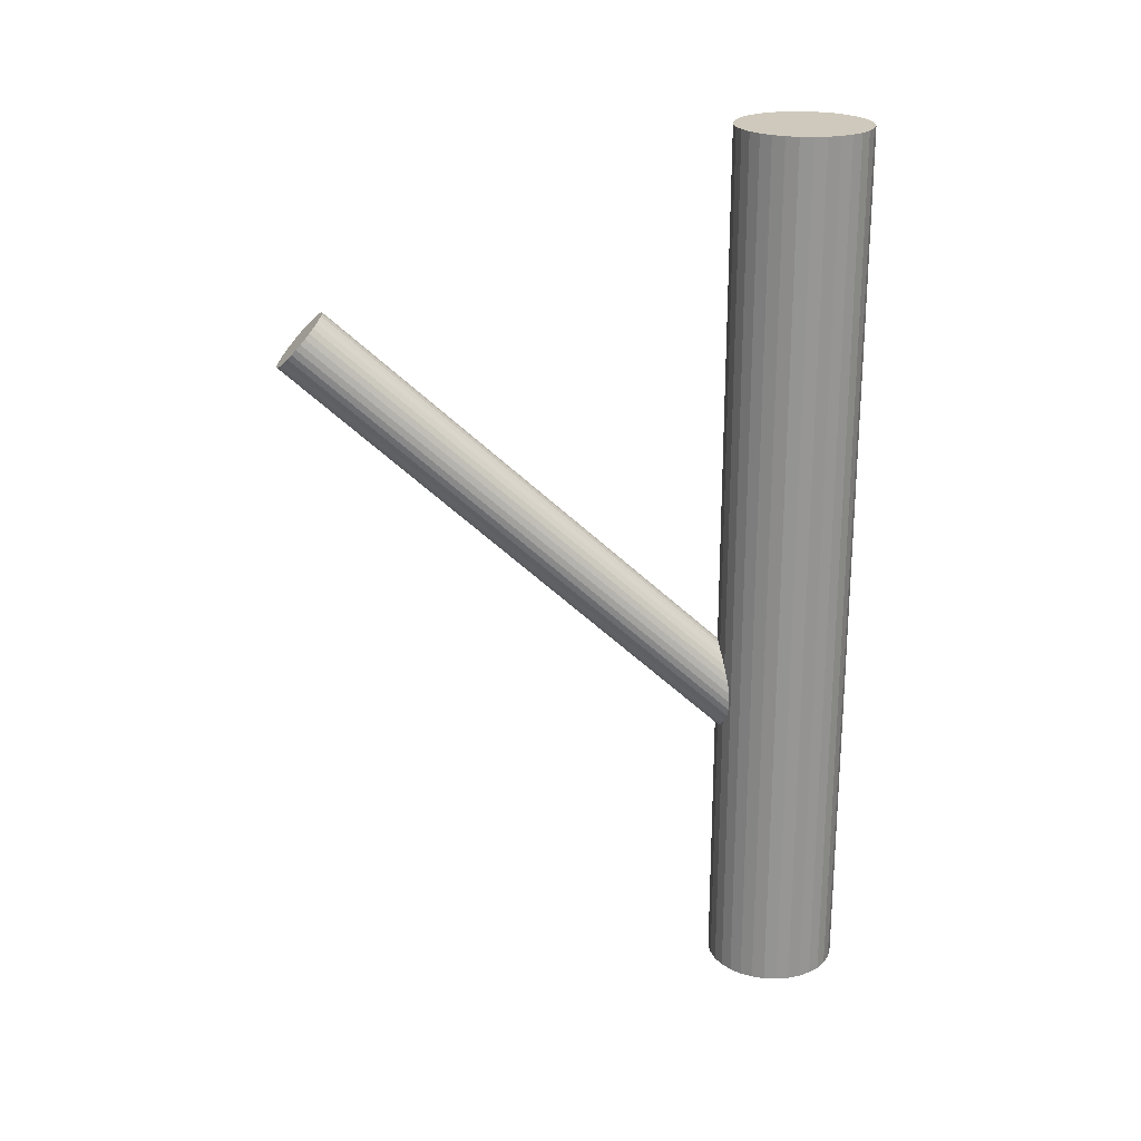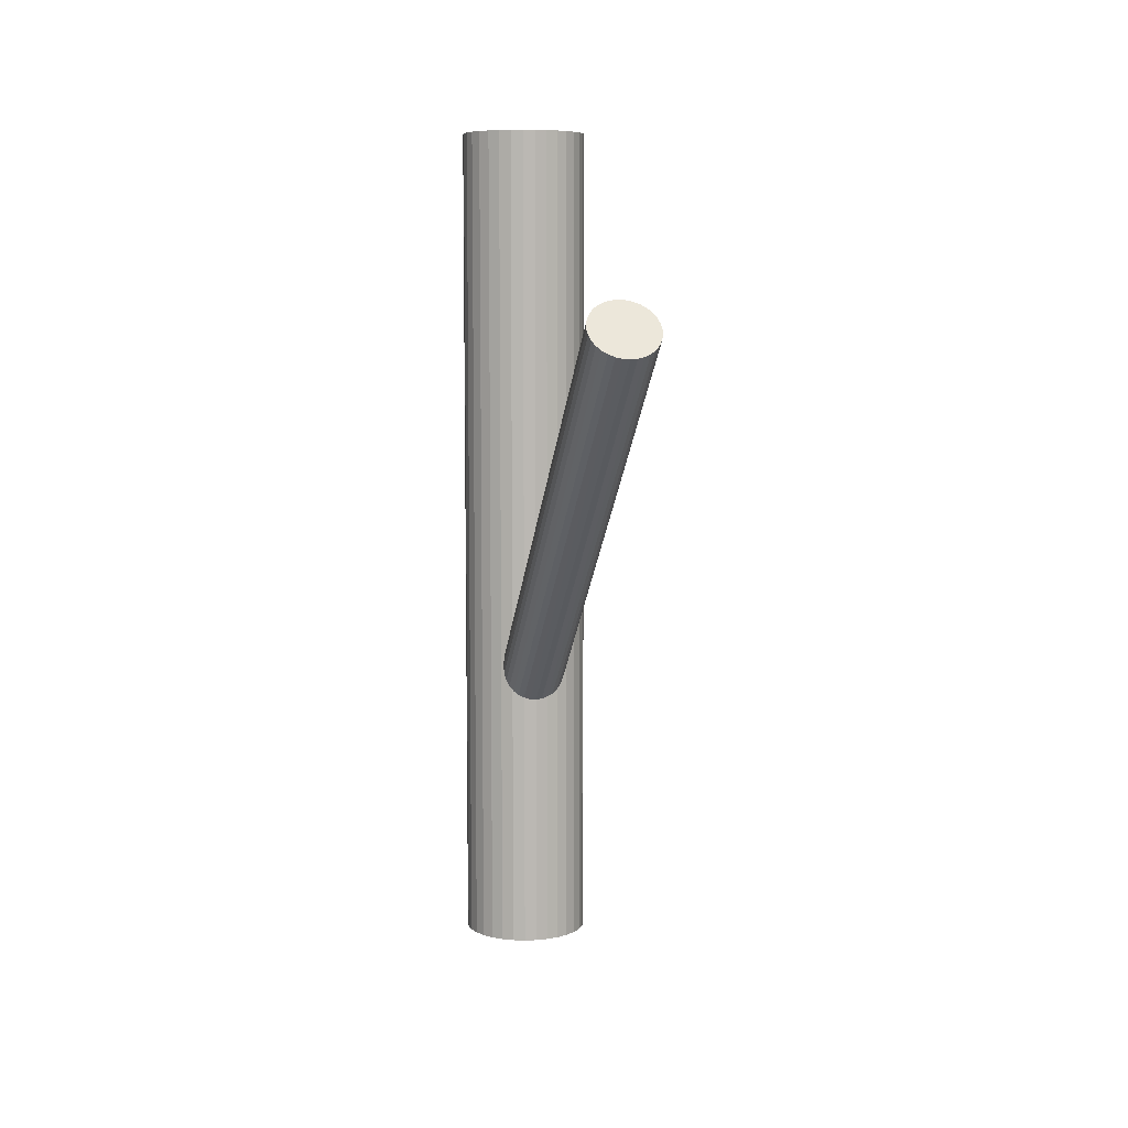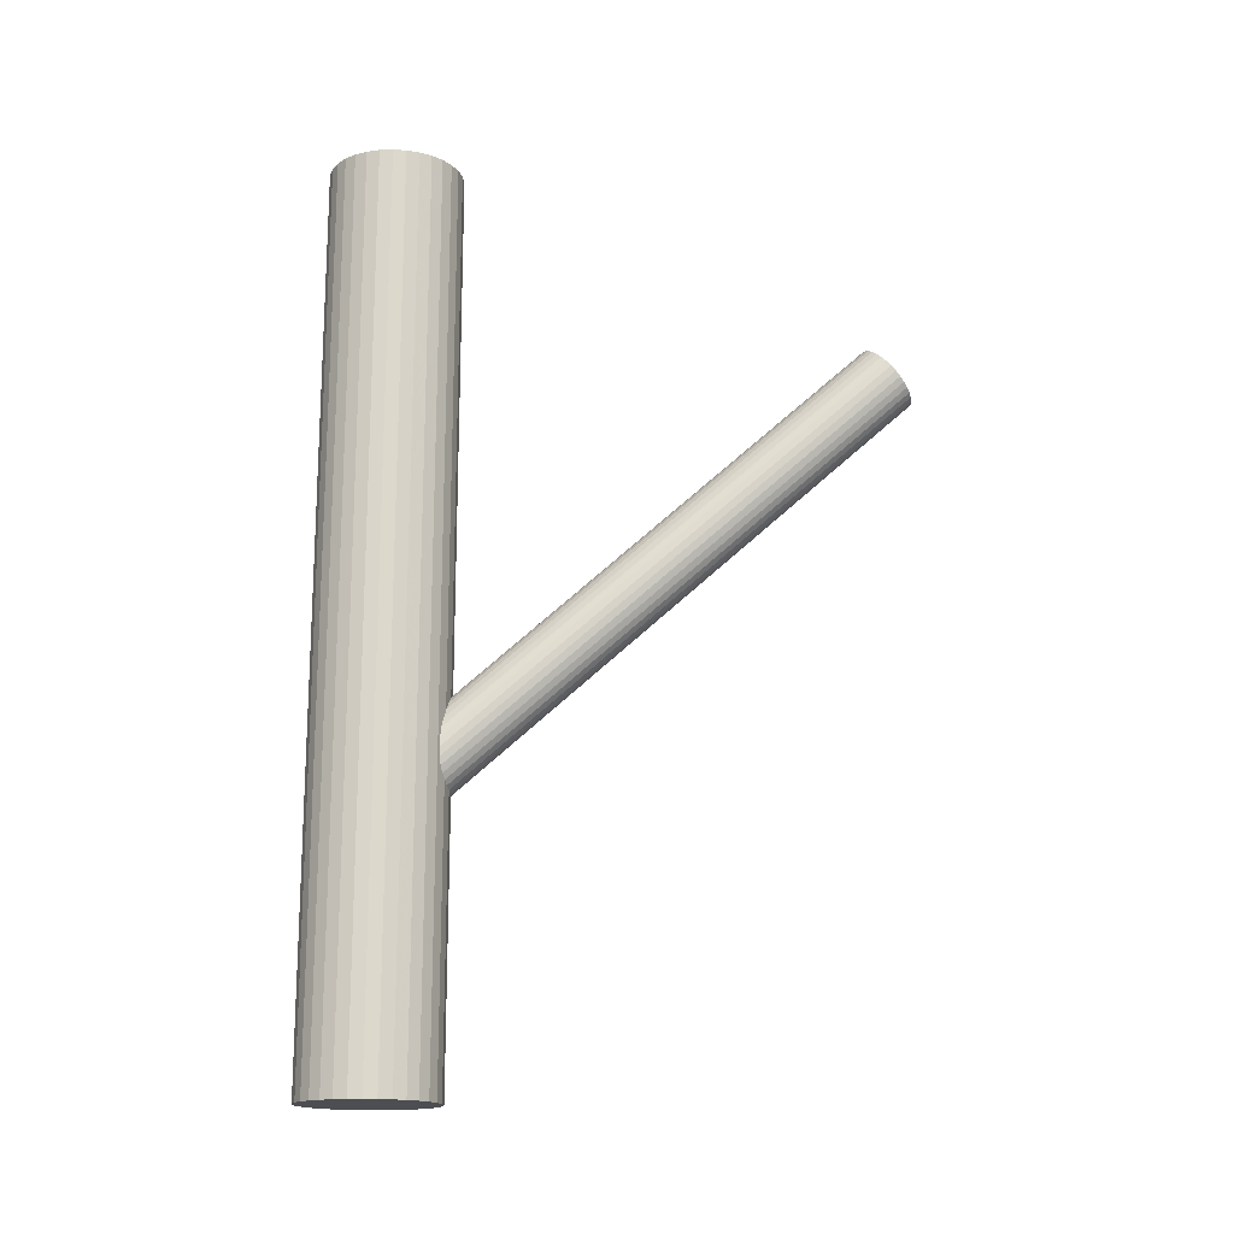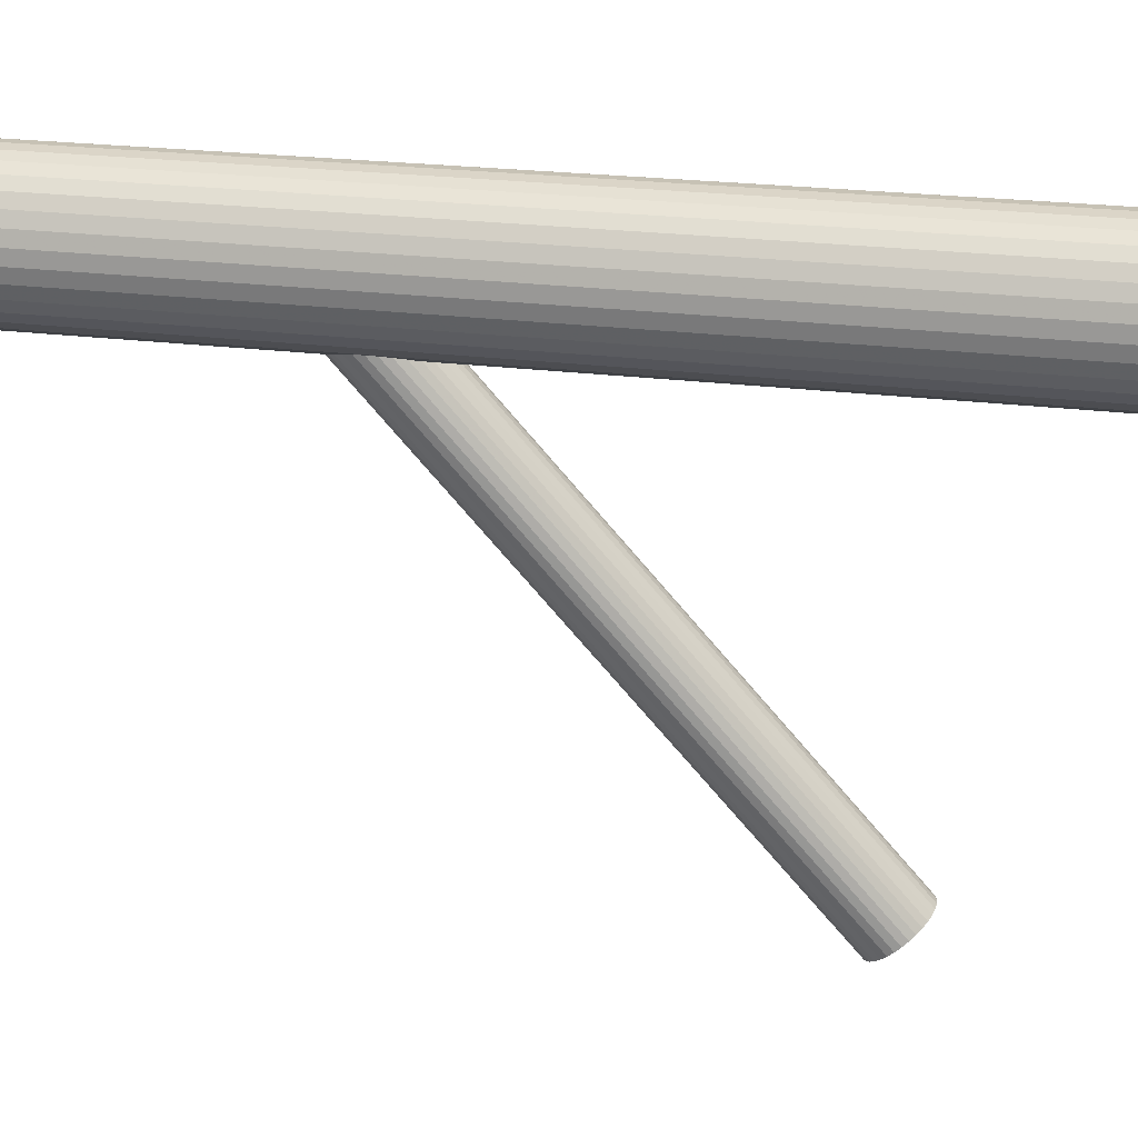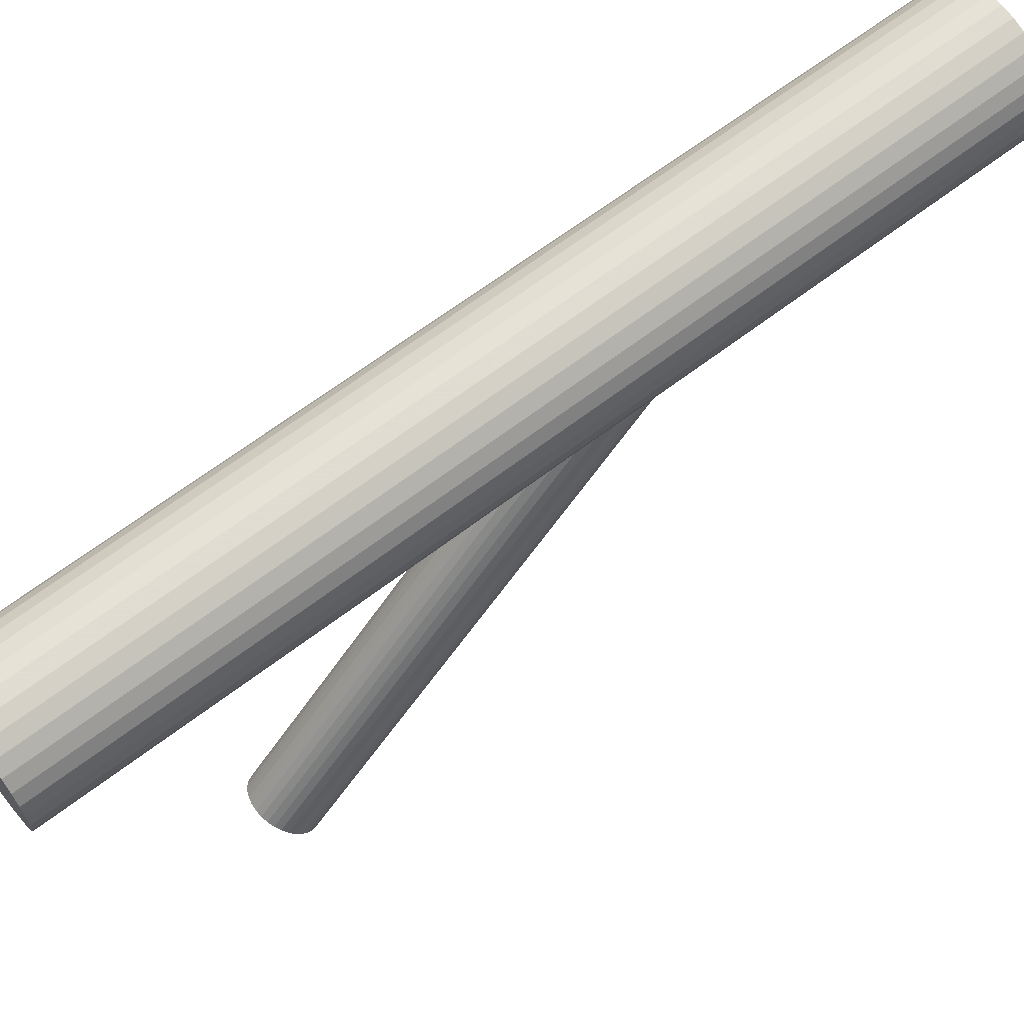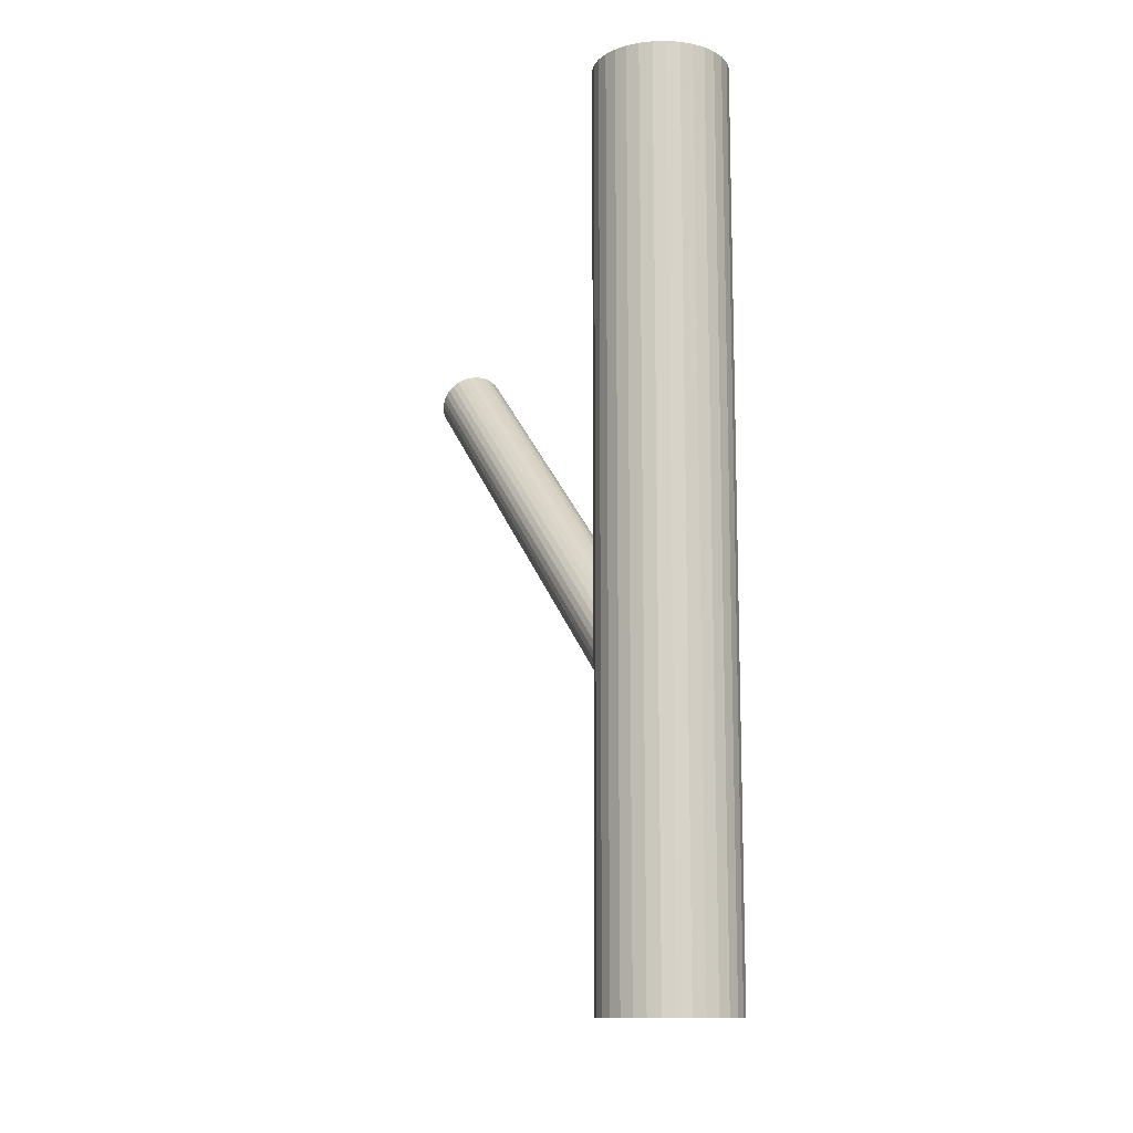
<metadata>
{"format":"obj","ext":"obj","renderer":"f3d","projection":"perspective","resolution":1024,"background":"white","views":[{"elev":22.5,"azim":88.3,"up":"+Z"},{"elev":7.7,"azim":-11.8,"up":"+Z"},{"elev":-16.7,"azim":-91.9,"up":"+Z"},{"elev":24.3,"azim":-78.2,"up":"+Y"},{"elev":65.2,"azim":52.4,"up":"+Y"},{"elev":-12.2,"azim":155.3,"up":"+Z"}]}
</metadata>
<code>
v 0 -0.292 0.272
v 0 0.3177 -0.5
v 0 0.3177 0.5
v 0 0.2434 -0.2059
v 0 0.2434 -0.5
v 0 0.2434 0.5
v 0 0.1692 -0.5
v 0 0.1692 0.5
v 0 -0.2662 0.3009
v 0 0.2691 -0.1771
v 0 -0.3177 0.2432
v 0 0.2177 -0.2348
v 0.03211 -0.2777 0.288
v 0.03211 -0.3063 0.256
v 0.03211 0.2577 -0.1899
v 0.03211 0.2291 -0.222
v -0.03211 -0.2777 0.288
v -0.03211 -0.3063 0.256
v -0.03211 0.2577 -0.1899
v -0.03211 0.2291 -0.222
v -0.07426 0.2434 -0.5
v -0.07426 0.2434 0.5
v 0.06175 0.2022 -0.5
v 0.06175 0.2022 0.5
v 0.06175 0.2847 -0.5
v 0.06175 0.2847 0.5
v 0.03568 -0.2821 0.2831
v 0.03568 -0.3018 0.261
v 0.03568 0.2533 -0.1949
v 0.03568 0.2336 -0.217
v -0.02731 -0.3102 0.2517
v -0.02731 -0.2738 0.2924
v -0.02731 0.2252 -0.2263
v -0.02731 0.2616 -0.1856
v -0.06861 0.215 -0.5
v -0.06861 0.215 0.5
v -0.06861 0.2718 -0.5
v -0.06861 0.2718 0.5
v 0.007535 0.2182 -0.2342
v 0.007535 -0.2667 0.3003
v 0.007535 0.2687 -0.1777
v 0.007535 -0.3172 0.2438
v 0.02842 0.312 -0.5
v 0.02842 0.312 0.5
v 0.02842 0.1748 -0.5
v 0.02842 0.1748 0.5
v -0.03788 0.2384 -0.2116
v -0.03788 -0.287 0.2777
v -0.03788 0.2484 -0.2003
v -0.03788 -0.297 0.2664
v -0.02146 -0.3134 0.2481
v -0.02146 -0.2706 0.296
v -0.02146 0.222 -0.2299
v -0.02146 0.2648 -0.182
v 0.01449 0.1706 -0.5
v 0.01449 0.1706 0.5
v 0.01449 0.3163 -0.5
v 0.01449 0.3163 0.5
v 0.01478 -0.3157 0.2454
v 0.01478 -0.2682 0.2987
v 0.01478 0.2197 -0.2326
v 0.01478 0.2672 -0.1793
v -0.07284 0.2579 -0.5
v -0.07284 0.2579 0.5
v -0.07284 0.2289 -0.5
v -0.07284 0.2289 0.5
v 0.05251 0.2959 -0.5
v 0.05251 0.2959 0.5
v 0.05251 0.1909 -0.5
v 0.05251 0.1909 0.5
v -0.03862 -0.292 0.272
v -0.03862 0.2434 -0.2059
v -0.04126 0.1817 -0.5
v -0.04126 0.1817 0.5
v -0.04126 0.3052 -0.5
v -0.04126 0.3052 0.5
v 0.04126 0.1817 -0.5
v 0.04126 0.1817 0.5
v 0.04126 0.3052 -0.5
v 0.04126 0.3052 0.5
v 0.03862 -0.292 0.272
v 0.03862 0.2434 -0.2059
v -0.05251 0.2959 -0.5
v -0.05251 0.2959 0.5
v -0.05251 0.1909 -0.5
v -0.05251 0.1909 0.5
v 0.07284 0.2579 -0.5
v 0.07284 0.2579 0.5
v 0.07284 0.2289 -0.5
v 0.07284 0.2289 0.5
v -0.01478 -0.3157 0.2454
v -0.01478 -0.2682 0.2987
v -0.01478 0.2197 -0.2326
v -0.01478 0.2672 -0.1793
v -0.01449 0.1706 -0.5
v -0.01449 0.1706 0.5
v -0.01449 0.3163 -0.5
v -0.01449 0.3163 0.5
v 0.02146 -0.3134 0.2481
v 0.02146 -0.2706 0.296
v 0.02146 0.222 -0.2299
v 0.02146 0.2648 -0.182
v 0.03788 0.2384 -0.2116
v 0.03788 -0.287 0.2777
v 0.03788 0.2484 -0.2003
v 0.03788 -0.297 0.2664
v -0.02842 0.312 -0.5
v -0.02842 0.312 0.5
v -0.02842 0.1748 -0.5
v -0.02842 0.1748 0.5
v -0.007535 0.2182 -0.2342
v -0.007535 -0.2667 0.3003
v -0.007535 0.2687 -0.1777
v -0.007535 -0.3172 0.2438
v 0.06861 0.215 -0.5
v 0.06861 0.215 0.5
v 0.06861 0.2718 -0.5
v 0.06861 0.2718 0.5
v 0.02731 -0.3102 0.2517
v 0.02731 -0.2738 0.2924
v 0.02731 0.2252 -0.2263
v 0.02731 0.2616 -0.1856
v -0.03568 -0.2821 0.2831
v -0.03568 -0.3018 0.261
v -0.03568 0.2533 -0.1949
v -0.03568 0.2336 -0.217
v -0.06175 0.2022 -0.5
v -0.06175 0.2022 0.5
v -0.06175 0.2847 -0.5
v -0.06175 0.2847 0.5
v 0.07426 0.2434 -0.5
v 0.07426 0.2434 0.5
f 131 5 87
f 131 87 132
f 132 87 88
f 132 88 6
f 87 5 117
f 87 117 88
f 88 117 118
f 88 118 6
f 117 5 25
f 117 25 118
f 118 25 26
f 118 26 6
f 25 5 67
f 25 67 26
f 26 67 68
f 26 68 6
f 67 5 79
f 67 79 68
f 68 79 80
f 68 80 6
f 79 5 43
f 79 43 80
f 80 43 44
f 80 44 6
f 43 5 57
f 43 57 44
f 44 57 58
f 44 58 6
f 57 5 2
f 57 2 58
f 58 2 3
f 58 3 6
f 2 5 97
f 2 97 3
f 3 97 98
f 3 98 6
f 97 5 107
f 97 107 98
f 98 107 108
f 98 108 6
f 107 5 75
f 107 75 108
f 108 75 76
f 108 76 6
f 75 5 83
f 75 83 76
f 76 83 84
f 76 84 6
f 83 5 129
f 83 129 84
f 84 129 130
f 84 130 6
f 129 5 37
f 129 37 130
f 130 37 38
f 130 38 6
f 37 5 63
f 37 63 38
f 38 63 64
f 38 64 6
f 63 5 21
f 63 21 64
f 64 21 22
f 64 22 6
f 21 5 65
f 21 65 22
f 22 65 66
f 22 66 6
f 65 5 35
f 65 35 66
f 66 35 36
f 66 36 6
f 35 5 127
f 35 127 36
f 36 127 128
f 36 128 6
f 127 5 85
f 127 85 128
f 128 85 86
f 128 86 6
f 85 5 73
f 85 73 86
f 86 73 74
f 86 74 6
f 73 5 109
f 73 109 74
f 74 109 110
f 74 110 6
f 109 5 95
f 109 95 110
f 110 95 96
f 110 96 6
f 95 5 7
f 95 7 96
f 96 7 8
f 96 8 6
f 7 5 55
f 7 55 8
f 8 55 56
f 8 56 6
f 55 5 45
f 55 45 56
f 56 45 46
f 56 46 6
f 45 5 77
f 45 77 46
f 46 77 78
f 46 78 6
f 77 5 69
f 77 69 78
f 78 69 70
f 78 70 6
f 69 5 23
f 69 23 70
f 70 23 24
f 70 24 6
f 23 5 115
f 23 115 24
f 24 115 116
f 24 116 6
f 115 5 89
f 115 89 116
f 116 89 90
f 116 90 6
f 89 5 131
f 89 131 90
f 90 131 132
f 90 132 6
f 82 4 105
f 82 105 81
f 81 105 104
f 81 104 1
f 105 4 29
f 105 29 104
f 104 29 27
f 104 27 1
f 29 4 15
f 29 15 27
f 27 15 13
f 27 13 1
f 15 4 122
f 15 122 13
f 13 122 120
f 13 120 1
f 122 4 102
f 122 102 120
f 120 102 100
f 120 100 1
f 102 4 62
f 102 62 100
f 100 62 60
f 100 60 1
f 62 4 41
f 62 41 60
f 60 41 40
f 60 40 1
f 41 4 10
f 41 10 40
f 40 10 9
f 40 9 1
f 10 4 113
f 10 113 9
f 9 113 112
f 9 112 1
f 113 4 94
f 113 94 112
f 112 94 92
f 112 92 1
f 94 4 54
f 94 54 92
f 92 54 52
f 92 52 1
f 54 4 34
f 54 34 52
f 52 34 32
f 52 32 1
f 34 4 19
f 34 19 32
f 32 19 17
f 32 17 1
f 19 4 125
f 19 125 17
f 17 125 123
f 17 123 1
f 125 4 49
f 125 49 123
f 123 49 48
f 123 48 1
f 49 4 72
f 49 72 48
f 48 72 71
f 48 71 1
f 72 4 47
f 72 47 71
f 71 47 50
f 71 50 1
f 47 4 126
f 47 126 50
f 50 126 124
f 50 124 1
f 126 4 20
f 126 20 124
f 124 20 18
f 124 18 1
f 20 4 33
f 20 33 18
f 18 33 31
f 18 31 1
f 33 4 53
f 33 53 31
f 31 53 51
f 31 51 1
f 53 4 93
f 53 93 51
f 51 93 91
f 51 91 1
f 93 4 111
f 93 111 91
f 91 111 114
f 91 114 1
f 111 4 12
f 111 12 114
f 114 12 11
f 114 11 1
f 12 4 39
f 12 39 11
f 11 39 42
f 11 42 1
f 39 4 61
f 39 61 42
f 42 61 59
f 42 59 1
f 61 4 101
f 61 101 59
f 59 101 99
f 59 99 1
f 101 4 121
f 101 121 99
f 99 121 119
f 99 119 1
f 121 4 16
f 121 16 119
f 119 16 14
f 119 14 1
f 16 4 30
f 16 30 14
f 14 30 28
f 14 28 1
f 30 4 103
f 30 103 28
f 28 103 106
f 28 106 1
f 103 4 82
f 103 82 106
f 106 82 81
f 106 81 1

</code>
